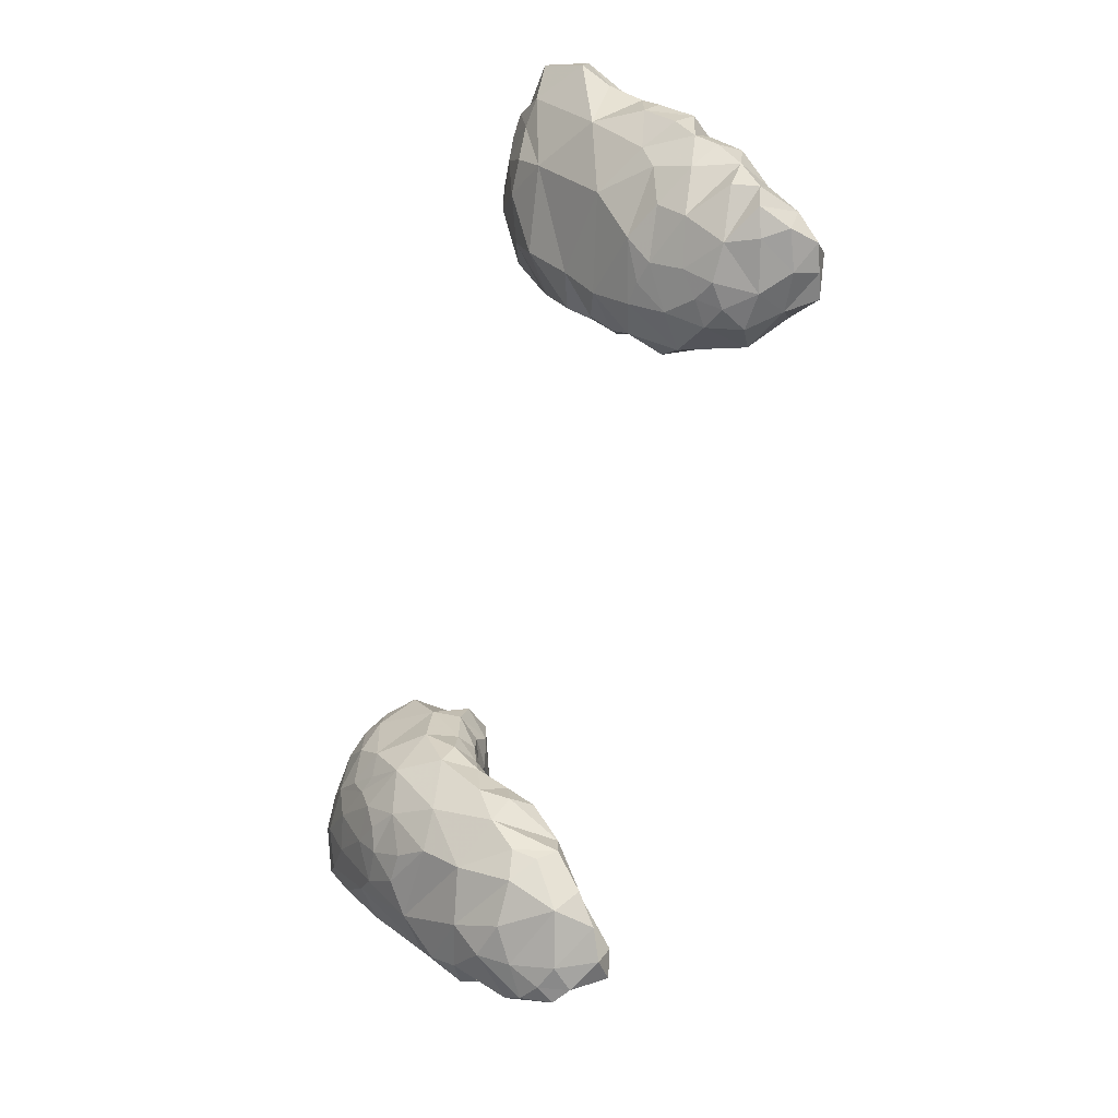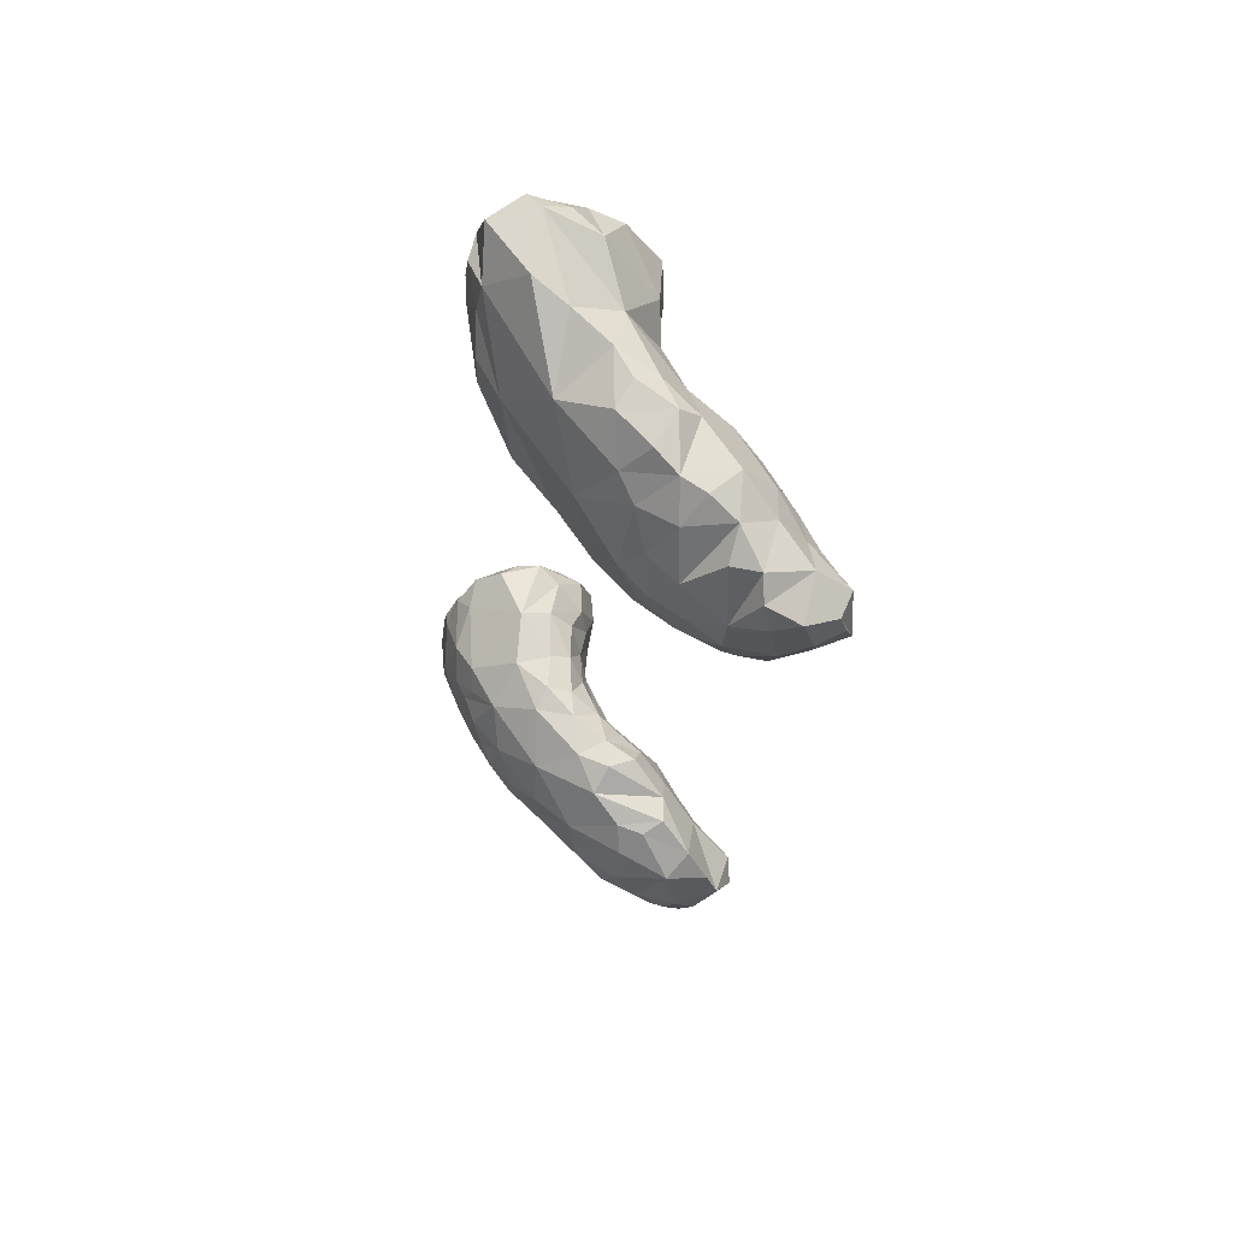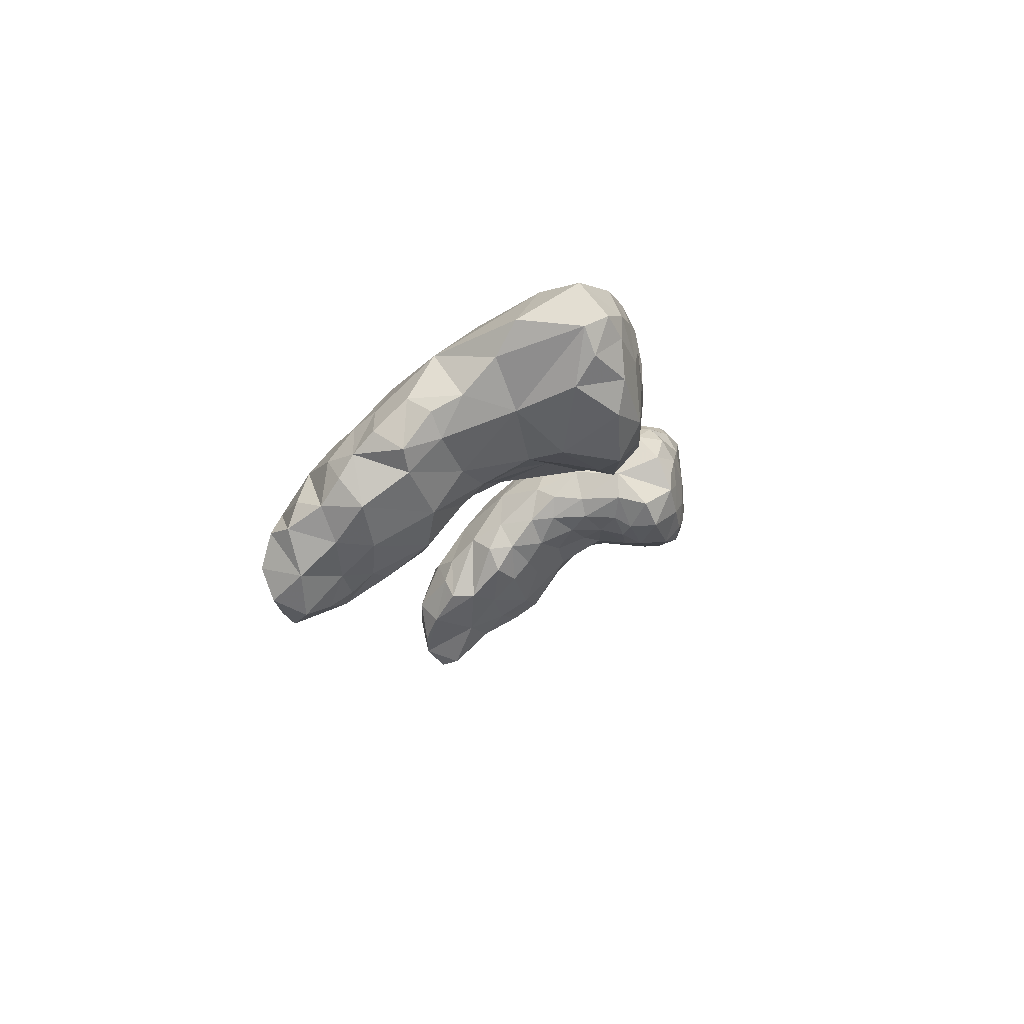
<metadata>
{"format":"obj","ext":"obj","renderer":"f3d","projection":"perspective","resolution":1024,"background":"white","views":[{"elev":-71.8,"azim":-105.7,"up":"+Z"},{"elev":-22.5,"azim":-95.5,"up":"+Z"},{"elev":-7.1,"azim":-81.6,"up":"+Y"}]}
</metadata>
<code>
g
v -48.49 -8.008 131
v -48.7 -6.162 125.6
v -50.07 -5.993 130.8
v -49.32 -4.047 127.7
v -49.23 -0.9714 130.9
v -48.46 -11.22 126.5
v -48.6 -8.438 124.2
v -49.97 -2.412 133.5
v -49.71 -0.8537 136.4
v -48.67 -4.816 134.2
v -48.74 -0.1845 147.1
v -46.37 -12.99 118.6
v -44.91 -17.44 119.6
v -44.8 -13.19 116.5
v -43.68 -16.56 115.3
v -41.95 -14.09 115.5
v -41.78 -21.05 119.4
v -42.98 -19.68 116.4
v -40.18 -20.73 116.5
v -39.74 -18.1 115.2
v -40.51 -10.9 116.4
v -37.64 -21.64 117.1
v -46.05 -14.39 123.4
v -44.68 -14.56 126.9
v -41.31 -16.97 126
v -42.49 -17.31 123.2
v -40.3 -14.15 131.4
v -40.37 -20.15 121.5
v -40.16 -18.74 123.6
v -39.01 -17.1 127
v -37.55 -19.69 122.4
v -34.33 -15.29 127.3
v -45.75 -10.27 119.3
v -41.61 -6.901 119.4
v -36.49 -11 116.3
v -47.63 -10.98 122.2
v -45.99 -6.4 122.4
v -44.76 -2.96 124.7
v -45.98 -1.553 127.1
v -41.61 -4.154 121.9
v -40.44 1.543 127.4
v -37.57 -2.304 122.7
v -46.96 -2.037 141.2
v -43.81 -11.3 132.6
v -44.51 -7.409 135.5
v -40.5 -5.764 141.5
v -40.19 -8.097 136.8
v -38.51 -9.854 134.5
v -37.94 -6.252 139.9
v -36.54 -7.452 136.7
v -44.95 -2.328 150.8
v -42.45 -5.433 145.1
v -39.86 -6.011 150.5
v -40.69 -2.384 152.6
v -38.12 -5.994 145.2
v -36.86 -6.433 148.2
v -34.59 -19.8 120.2
v -36.76 -15.53 115.4
v -35.62 -18.59 116.5
v -34.21 -12.69 116.4
v -32.86 -15.39 116.5
v -31.81 -11.69 117.7
v -30.81 -16.58 119.1
v -36.73 -14.29 130.2
v -32.84 -11.65 130.5
v -32.7 -16.97 122.7
v -28.95 -13.82 124.1
v -34.31 -9.964 117.5
v -36.69 -8.053 118.3
v -31.86 -7.666 119.6
v -36.07 -4.924 120.6
v -33.64 -4.416 121.5
v -31.22 -4.145 122.4
v -28.19 -10.26 121.7
v -27.85 -5.249 125
v -27.26 -3.868 127.2
v -27.74 -1.412 129
v -26.71 -9.224 124.8
v -28.75 -10.94 128.8
v -26.66 -4.603 129.3
v -27.01 -1.945 131.5
v -34.65 -8.943 133.9
v -32.59 -6.818 137.6
v -34.92 -5.312 142.6
v -30.15 -5.075 138.7
v -29.1 -6.559 132.5
v -28.05 -4.883 135.4
v -27.44 -3.951 137.9
v -27.55 -3.65 141.8
v -36.38 -3.602 152.1
v -33.19 -5.903 146.8
v -33 -3.503 151.9
v -33.37 -6.439 149.2
v -28.88 -0.9769 151.5
v -29.08 -5.29 145.5
v -29.13 -5.212 148.6
v -26.05 -2.163 145.4
v -26.17 0.1244 146.9
v -26.72 -1.201 149.9
v -51.07 5.954 141.7
v -49.95 2.672 139.6
v -51 5.135 148.2
v -49.71 2.569 149.1
v -49.43 6.375 150.3
v -46.25 9.684 143.3
v -49.56 9.681 147.6
v -46.49 3.709 133
v -43.12 10.02 142.9
v -39.9 9.856 140
v -40.34 7.76 136.1
v -36.17 9.62 139.9
v -45.93 0.947 151.5
v -47.13 4.671 151.4
v -45.88 7.144 151.3
v -43.83 10.85 147.1
v -42.3 7.2 151.7
v -43.79 10.2 149.9
v -42.66 3.252 152.3
v -40.29 4.791 152.4
v -40.13 9.574 150.9
v -41.38 10.97 147.2
v -39.06 0.9628 152.6
v -38.79 10.77 146
v -36.61 1.927 152.5
v -37.88 10.43 149.5
v -30.64 -0.8023 126.3
v -31.2 2.328 130.4
v -27.14 0.9043 133.2
v -31.25 7.751 139.6
v -31.45 6.293 135.1
v -26.38 0.07869 137.7
v -26.95 3.121 138.5
v -34.83 4.76 152.4
v -36 7.853 151.8
v -35.26 10.45 148.6
v -33.54 10.06 145.5
v -31.62 5.635 151.8
v -33.3 7.678 151.6
v -31.8 1.574 152.2
v -28.87 2.903 151.4
v -30.51 8.373 149.1
v -27 4.52 148.9
v -26.23 3.568 144.5
v -28.12 6.78 146.1
v 31.24 -16.87 118.6
v 34.12 -19.28 116.7
v 32.99 -14.61 116.1
v 28.72 -13.77 124.2
v 28.59 -13.74 121.4
v 31.18 -14.21 126.8
v 34.06 -17.86 123.1
v 36.09 -16.1 127.1
v 32.15 -9.229 118.7
v 37.1 -9.285 117.3
v 26.97 -10.45 128
v 26.45 -7.574 126.8
v 26.66 -7.277 129.9
v 26.55 -3.694 132.7
v 29.83 -11.42 129.8
v 29.52 -11.6 120.1
v 29.73 -9.124 131.8
v 28.28 -6.076 124.3
v 26.97 -4.191 128.3
v 29.58 -8.842 121.1
v 30.49 0.2581 128
v 33.86 -3.737 122.2
v 34.58 0.1514 125.5
v 26.86 -3.42 135.5
v 27.25 -3.243 139.9
v 26.22 -0.9661 139.5
v 29.41 -4.828 137.8
v 28.73 -6.652 133.7
v 30.93 -4.682 141.6
v 32.79 -5.537 139.2
v 33.17 -10.21 132.5
v 33.63 -6.879 135.4
v 36.27 -5.586 140.9
v 25.84 -0.9105 144.6
v 28.27 -4.463 149.4
v 26.05 -1.807 148.3
v 28.31 -4.605 145.9
v 27.79 -3.435 143.9
v 28.35 0.2889 151.5
v 31.36 -5.373 144.7
v 33.99 -6.12 150.4
v 31.48 -2.342 152
v 33.42 -6.376 147
v 34.76 -4.118 152.2
v 34.14 -0.8674 152.6
v 37.72 -20.87 116.2
v 38.02 -22.32 120.3
v 39.12 -16.26 114.9
v 40.25 -22.74 117.9
v 42.07 -15.18 115.4
v 41.39 -18.67 115.3
v 43.04 -19.77 119.5
v 43.53 -17.3 115.6
v 44.81 -17.47 119.6
v 44.47 -13.87 116.5
v 38.14 -18.43 124.5
v 35.93 -13.94 130.6
v 39.6 -14.18 131.4
v 41.04 -21.55 120.5
v 41.3 -16.93 126.5
v 40.09 -16.05 128.5
v 42.24 -18.63 122.1
v 42.96 -13.23 130.6
v 44.56 -14.61 126.9
v 44.46 -16.49 122.2
v 46.38 -13.9 123.4
v 40.81 -11.67 116.5
v 41.65 -8.139 118.4
v 40.03 -5.063 120.7
v 45.49 -6.412 121.7
v 44 0.154 127.2
v 46.69 -12.73 119.6
v 47.92 -11.5 124.7
v 47.36 -11.87 126.8
v 46.95 -9.9 130.6
v 46.66 -4.021 124.4
v 36.94 -8.472 135.7
v 39.01 -5.901 143.6
v 42.22 -9.091 134.5
v 40.66 -5.866 138.3
v 39.98 -5.564 141.4
v 42.99 -5.118 140
v 45.03 -4.492 137.7
v 45.31 -3.586 140.9
v 45.79 -7.388 134
v 46.9 -2.118 143.3
v 37 -2.707 152.7
v 36.16 -5.96 144.5
v 38.19 -5.393 151.5
v 40.55 -0.75 152.6
v 39.07 -6.144 149.3
v 42.44 -5.498 144.6
v 40.67 -4.071 151.9
v 41.29 -6.01 146.9
v 44.36 -4.304 147.6
v 43.69 -2.823 151.3
v 46.61 -2.568 147.4
v 46.84 -0.8077 150.2
v 48.44 -0.0905 147.3
v 48.28 -7.838 123.6
v 49.17 -8.356 125.8
v 48.41 -3.118 128.3
v 49.45 -4.459 130.4
v 48.97 -3.79 134.4
v 47.82 -1.408 139.9
v 50.25 0 136
v 33.75 4.374 130.9
v 25.96 -0.6087 135.8
v 26.85 0.527 133.4
v 26.59 2.796 138.7
v 30.09 5.124 134.7
v 30.88 7.686 139.6
v 32.37 9.494 142.7
v 35.13 8.251 137.5
v 32.95 7.517 137.5
v 26.05 2.403 144.5
v 28.72 2.643 151.5
v 27.31 4.727 149.8
v 30.73 1.203 152.1
v 30.22 7.485 150.3
v 30.21 8.09 146.8
v 31.18 4.756 151.8
v 32.58 9.456 148.5
v 35.3 10.57 146.6
v 36.53 2.46 152.6
v 36.3 6.81 151.9
v 37.14 2.632 127.9
v 36.79 6.141 132.5
v 39.14 5.224 131.2
v 39.84 7.104 134.4
v 40.69 2.633 128.3
v 35.49 7.239 134.8
v 35.39 9.338 139.8
v 37.86 10.65 142.4
v 39.83 9.67 139.9
v 43.42 4.837 132.2
v 44.02 8.739 139.3
v 46.19 5.38 135.3
v 44.04 10.64 143.9
v 36.19 9.301 150.5
v 38.88 10.69 149.3
v 40.83 8.607 151.8
v 42.35 10.8 149.9
v 40.94 11.02 146.7
v 44.86 1.769 151.8
v 42 4.003 152.2
v 44.63 9.807 150.5
v 45.99 6.485 151.6
v 48.08 2.264 150.6
v 46.28 10.87 148.4
v 49.47 6.729 140.2
v 50.24 2.827 138.7
v 49.39 2.628 135.2
v 50.83 5.153 142.5
v 48.31 8.991 142.8
v 48.51 6.044 151.4
v 47.81 9.032 150.7
v 50.12 3.787 149.9
v 50.29 9.142 145.5
v 50.38 2.417 146.1
v 51.41 6.89 148
g
f 3 4 2
f 2 38 37
f 10 3 1
f 8 10 9
f 12 14 13
f 13 13 13
f 18 18 19
f 13 15 18
f 16 20 15
f 22 18 19
f 19 59 22
f 13 12 12
f 44 6 24
f 29 25 26
f 25 27 24
f 28 28 17
f 31 29 28
f 33 21 12
f 21 35 21
f 7 37 36
f 4 39 2
f 33 34 21
f 37 40 34
f 40 42 71
f 43 102 101
f 45 10 1
f 46 43 45
f 44 47 45
f 47 46 45
f 53 51 52
f 63 66 57
f 66 31 57
f 67 32 66
f 67 79 32
f 69 70 68
f 73 42 126
f 70 73 74
f 74 78 67
f 80 75 76
f 80 77 81
f 85 85 87
f 81 87 80
f 97 131 98
f 93 56 91
f 93 53 56
f 93 90 53
f 96 92 93
f 97 99 96
f 101 107 9
f 103 104 104
f 100 106 105
f 118 112 54
f 114 118 116
f 115 120 121
f 120 125 121
f 90 122 54
f 123 135 136
f 111 123 136
f 110 130 127
f 129 132 130
f 143 129 144
f 133 138 134
f 135 134 138
f 140 142 137
f 98 140 99
f 143 140 98
f 159 155 150
f 155 157 157
f 145 160 147
f 159 161 157
f 162 166 164
f 172 168 158
f 168 169 170
f 161 172 157
f 176 172 161
f 179 180 181
f 183 180 179
f 187 181 184
f 179 186 183
f 231 188 233
f 203 191 193
f 216 198 197
f 197 199 216
f 200 152 151
f 205 152 200
f 206 200 203
f 204 207 205
f 198 206 196
f 218 208 210
f 210 217 217
f 220 213 215
f 224 177 221
f 225 177 224
f 226 225 224
f 219 229 207
f 227 249 228
f 237 231 233
f 237 233 235
f 239 240 237
f 242 240 241
f 217 245 218
f 219 247 248
f 244 220 246
f 246 297 247
f 246 282 297
f 248 249 229
f 243 293 242
f 165 253 255
f 165 255 251
f 254 255 253
f 254 256 255
f 163 253 165
f 256 254 260
f 255 276 251
f 256 259 255
f 183 260 180
f 183 183 183
f 183 262 183
f 264 270 267
f 267 264 264
f 265 267 257
f 266 270 264
f 189 263 186
f 273 280 273
f 275 280 215
f 258 278 279
f 281 283 299
f 284 286 285
f 286 270 290
f 291 287 286
f 287 294 288
f 242 289 240
f 293 289 293
f 283 288 294
f 293 289 242
f 289 293 290
f 296 296 250
f 293 243 302
f 302 300 293
f 302 293 293
f 303 295 299
f 305 302 304
f 298 305 296
f 305 304 296
f 303 301 305
f 294 299 283
f 301 303 294
f 292 300 301
f 301 300 305
f 305 300 302
f 293 300 293
f 293 293 293
f 293 293 293
f 298 303 305
f 295 303 298
f 295 296 297
f 296 295 298
f 298 296 296
f 297 296 250
f 299 295 282
f 282 295 297
f 296 304 249
f 291 301 294
f 291 292 301
f 300 292 293
f 293 289 289
f 293 289 293
f 289 289 242
f 299 294 303
f 291 286 292
f 292 290 293
f 288 278 268
f 294 287 291
f 290 270 269
f 290 234 289
f 289 234 240
f 285 287 288
f 278 288 283
f 292 286 290
f 234 290 269
f 285 288 268
f 286 287 285
f 284 285 268
f 284 270 286
f 281 299 282
f 282 215 280
f 215 282 246
f 279 283 281
f 279 281 274
f 280 281 282
f 274 281 280
f 278 283 279
f 278 258 277
f 276 279 274
f 274 280 273
f 268 278 257
f 258 279 276
f 276 274 272
f 257 277 256
f 256 277 259
f 259 277 258
f 258 276 255
f 276 272 251
f 273 280 275
f 275 167 271
f 215 167 275
f 273 275 273
f 273 273 273
f 273 273 273
f 273 275 271
f 272 274 273
f 273 273 271
f 272 273 251
f 273 271 251
f 251 273 273
f 251 167 165
f 167 251 271
f 284 267 270
f 267 284 267
f 270 266 269
f 284 268 267
f 267 268 257
f 264 267 267
f 266 264 266
f 264 267 264
f 266 263 266
f 266 189 269
f 189 266 263
f 267 265 264
f 265 256 260
f 264 264 266
f 266 261 263
f 264 265 262
f 266 262 261
f 262 266 264
f 265 260 262
f 264 262 264
f 262 264 262
f 262 262 261
f 261 183 263
f 261 262 183
f 183 261 183
f 183 183 183
f 262 260 183
f 260 178 180
f 257 278 277
f 259 258 255
f 257 256 265
f 253 158 252
f 253 163 158
f 260 170 178
f 254 253 252
f 178 170 169
f 170 260 254
f 302 243 304
f 304 230 249
f 250 296 248
f 297 250 247
f 248 296 249
f 250 248 247
f 247 219 218
f 246 247 245
f 247 218 245
f 220 244 214
f 246 245 244
f 244 245 217
f 244 217 214
f 214 217 216
f 245 217 217
f 217 244 217
f 216 217 210
f 217 217 217
f 243 242 241
f 304 243 230
f 241 240 239
f 241 239 230
f 243 241 230
f 236 239 238
f 240 237 237
f 237 238 239
f 239 236 230
f 236 238 222
f 236 222 225
f 238 237 235
f 234 237 240
f 237 234 231
f 222 238 232
f 269 231 234
f 237 233 237
f 235 232 238
f 269 189 231
f 235 185 187
f 235 187 232
f 232 177 222
f 233 185 235
f 249 227 229
f 229 219 248
f 230 236 228
f 228 249 230
f 236 226 228
f 228 226 227
f 229 227 223
f 226 236 225
f 226 224 227
f 227 224 223
f 202 207 223
f 224 221 223
f 222 177 225
f 221 202 223
f 177 232 173
f 221 174 176
f 221 175 201
f 215 246 220
f 217 218 210
f 213 220 214
f 213 214 212
f 167 215 166
f 214 216 212
f 212 199 211
f 199 212 216
f 212 211 154
f 154 211 147
f 213 212 154
f 223 207 229
f 202 221 201
f 208 218 219
f 210 208 209
f 216 210 198
f 209 204 206
f 209 198 210
f 205 207 202
f 219 207 208
f 206 198 209
f 207 204 208
f 208 204 209
f 205 200 204
f 204 200 206
f 200 200 204
f 196 206 203
f 202 152 205
f 200 191 200
f 200 191 203
f 201 152 202
f 200 151 191
f 211 199 194
f 194 199 197
f 197 199 197
f 197 198 196
f 197 196 195
f 197 195 197
f 194 197 195
f 192 211 194
f 192 194 195
f 196 203 193
f 195 196 193
f 147 211 192
f 192 195 190
f 190 195 193
f 191 190 193
f 190 190 193
f 146 192 190
f 190 151 145
f 190 146 190
f 189 186 188
f 189 188 231
f 233 188 185
f 188 186 185
f 232 184 173
f 186 263 183
f 186 179 185
f 187 184 232
f 185 179 187
f 181 187 179
f 263 183 183
f 180 183 183
f 178 182 178
f 181 178 182
f 181 180 178
f 178 178 180
f 177 174 221
f 176 175 221
f 173 174 177
f 176 171 172
f 176 161 175
f 184 182 173
f 181 182 184
f 173 182 169
f 173 171 174
f 169 171 173
f 174 171 176
f 169 168 171
f 171 168 172
f 178 169 182
f 254 252 170
f 170 252 168
f 252 158 168
f 166 215 213
f 165 167 166
f 165 166 162
f 175 159 201
f 161 159 175
f 163 162 156
f 162 163 165
f 164 166 153
f 162 164 149
f 164 153 160
f 156 162 148
f 158 157 172
f 157 172 157
f 148 162 149
f 157 155 159
f 149 164 160
f 150 155 148
f 158 163 157
f 157 156 155
f 163 156 157
f 156 148 155
f 213 154 153
f 153 154 147
f 166 213 153
f 201 150 152
f 152 150 151
f 151 190 191
f 151 148 145
f 145 145 149
f 201 159 150
f 160 145 149
f 150 148 151
f 148 149 145
f 147 192 146
f 145 146 190
f 145 147 146
f 145 146 145
f 153 147 160
f 142 142 144
f 144 142 143
f 140 140 142
f 142 140 143
f 143 98 132
f 132 98 131
f 129 143 132
f 142 140 142
f 137 141 138
f 141 142 144
f 129 136 144
f 141 137 142
f 141 144 136
f 140 94 140
f 140 94 99
f 140 137 139
f 134 135 135
f 135 138 141
f 135 141 136
f 139 124 92
f 136 135 135
f 138 133 137
f 134 138 134
f 137 133 139
f 135 125 134
f 134 134 125
f 133 120 124
f 133 124 139
f 132 128 130
f 128 132 131
f 131 97 88
f 128 88 81
f 130 128 127
f 129 130 111
f 111 136 129
f 111 130 110
f 127 128 81
f 127 77 126
f 127 126 41
f 110 127 41
f 125 135 123
f 125 120 134
f 125 135 125
f 134 120 133
f 124 122 90
f 125 120 125
f 121 125 123
f 120 125 120
f 120 119 124
f 124 119 122
f 125 120 120
f 121 123 108
f 120 116 119
f 119 118 122
f 122 118 54
f 120 117 120
f 117 120 115
f 121 108 115
f 120 116 120
f 120 117 116
f 119 116 118
f 116 117 114
f 117 115 105
f 105 115 108
f 118 114 113
f 113 112 118
f 117 106 114
f 106 117 105
f 113 104 103
f 113 103 112
f 109 111 110
f 123 111 109
f 110 108 109
f 123 109 108
f 108 110 105
f 105 110 107
f 107 110 41
f 107 41 39
f 114 104 113
f 104 114 106
f 113 104 104
f 104 103 103
f 103 11 112
f 11 103 103
f 106 102 104
f 102 106 100
f 104 102 103
f 102 11 103
f 100 107 101
f 101 9 43
f 9 107 5
f 105 107 100
f 102 100 101
f 101 9 9
f 9 5 8
f 99 94 96
f 98 99 97
f 96 95 97
f 94 92 96
f 89 97 95
f 89 95 85
f 94 140 139
f 94 139 92
f 85 95 83
f 95 91 84
f 96 91 95
f 92 124 90
f 91 96 93
f 92 90 93
f 91 55 84
f 91 56 55
f 131 88 128
f 88 97 89
f 81 88 87
f 89 88 88
f 88 88 87
f 88 89 85
f 87 88 87
f 87 88 85
f 87 87 86
f 89 85 85
f 87 85 86
f 85 83 86
f 86 65 79
f 83 84 50
f 84 83 95
f 83 50 82
f 82 50 48
f 83 82 86
f 50 47 48
f 82 48 65
f 77 127 81
f 77 80 76
f 80 87 86
f 76 75 75
f 80 86 79
f 80 79 75
f 75 79 78
f 78 75 75
f 78 79 67
f 126 77 76
f 75 78 74
f 75 74 73
f 62 74 63
f 75 126 76
f 126 75 73
f 72 73 70
f 65 86 82
f 72 42 73
f 71 72 70
f 42 72 71
f 70 74 62
f 68 70 62
f 60 68 62
f 71 70 69
f 35 60 58
f 60 35 68
f 69 68 35
f 67 63 74
f 79 65 32
f 67 66 63
f 65 64 32
f 32 31 66
f 57 31 31
f 57 31 22
f 62 61 60
f 62 63 61
f 60 61 58
f 58 59 20
f 61 63 59
f 63 57 59
f 58 61 58
f 35 58 21
f 57 22 59
f 90 54 53
f 56 52 55
f 53 52 56
f 53 52 52
f 52 52 55
f 55 52 46
f 52 51 11
f 54 51 53
f 11 43 52
f 54 112 51
f 112 11 51
f 102 43 11
f 84 49 50
f 48 82 48
f 65 48 64
f 55 46 84
f 84 46 49
f 49 46 47
f 49 47 50
f 48 27 64
f 47 44 48
f 44 27 48
f 52 43 46
f 45 1 44
f 43 10 45
f 43 9 10
f 41 126 42
f 41 42 38
f 38 42 40
f 40 71 34
f 39 41 38
f 38 40 37
f 37 34 36
f 38 2 39
f 1 6 44
f 36 34 33
f 7 36 36
f 36 33 36
f 6 23 24
f 36 33 12
f 33 12 12
f 34 71 69
f 69 35 21
f 21 58 58
f 34 69 21
f 21 69 21
f 21 21 14
f 48 27 48
f 64 30 32
f 32 30 31
f 31 30 31
f 31 28 22
f 64 27 30
f 31 25 29
f 28 29 28
f 28 17 22
f 30 27 25
f 30 25 31
f 26 25 24
f 26 28 29
f 28 26 17
f 28 17 17
f 26 13 17
f 44 24 27
f 24 23 26
f 13 26 23
f 23 6 36
f 23 36 12
f 12 13 23
f 59 58 61
f 21 58 16
f 22 57 22
f 22 19 22
f 21 21 16
f 20 59 19
f 58 20 16
f 15 20 18
f 19 18 20
f 14 21 16
f 16 15 14
f 14 15 13
f 17 18 17
f 18 13 18
f 18 22 17
f 13 15 13
f 17 13 13
f 17 13 18
f 12 21 14
f 13 12 13
f 10 8 3
f 9 8 9
f 8 5 8
f 8 8 9
f 8 5 3
f 3 3 10
f 5 107 39
f 2 4 2
f 2 7 2
f 2 37 7
f 7 36 6
f 5 4 3
f 5 39 4
f 3 4 3
f 3 2 1
f 2 6 1
f 2 7 6

</code>
